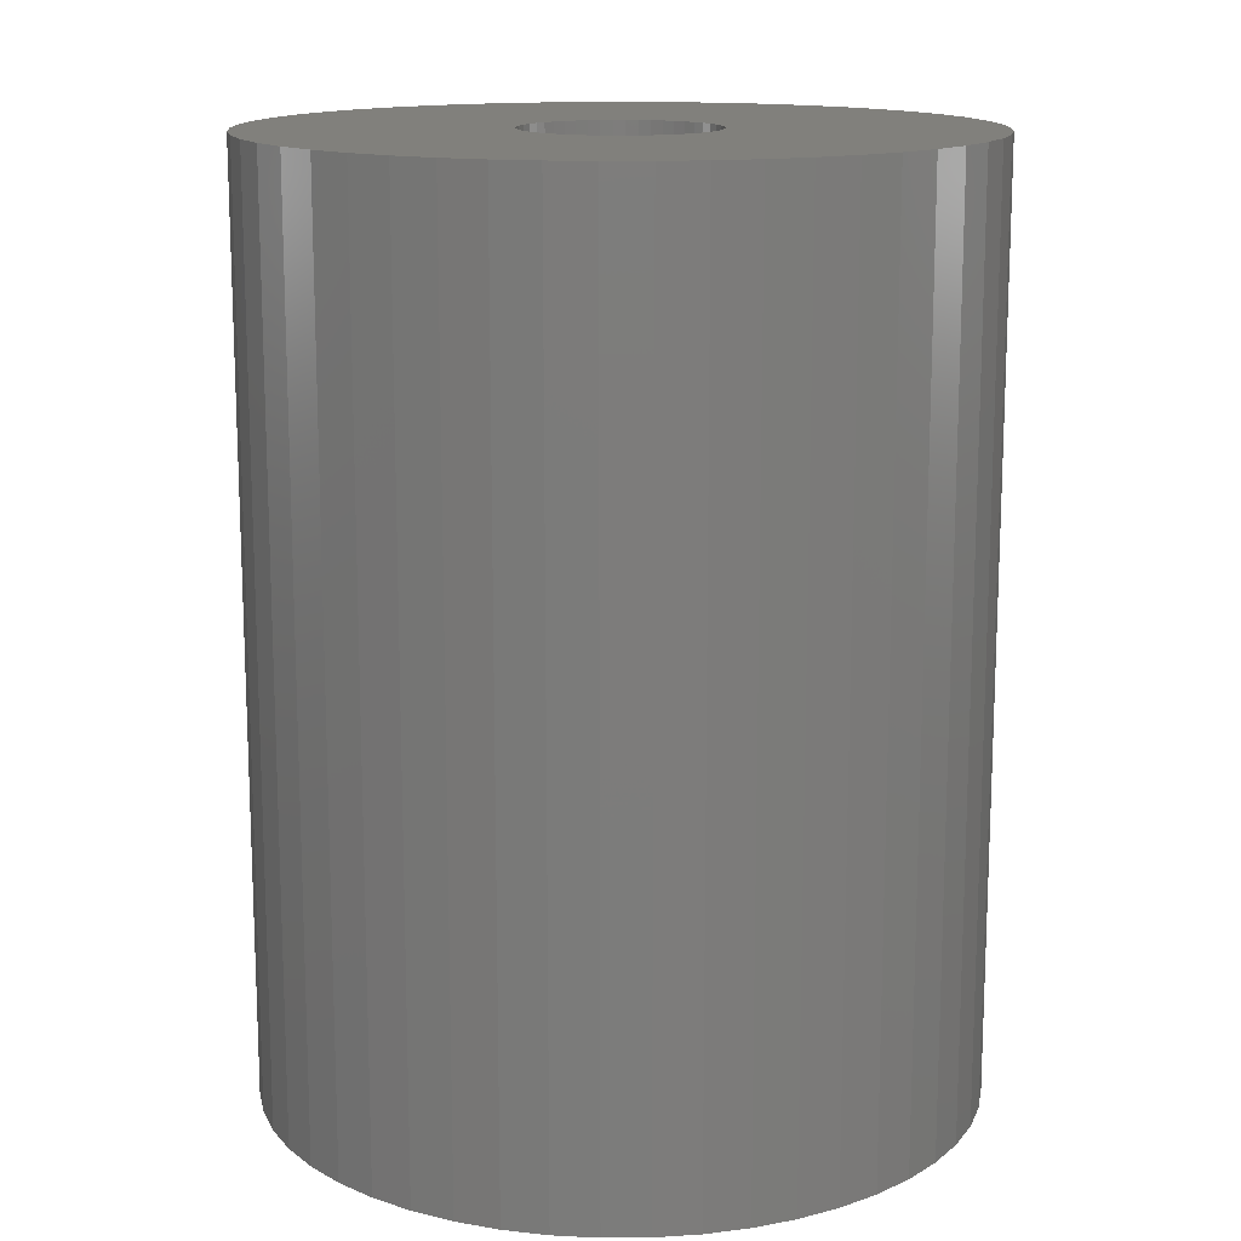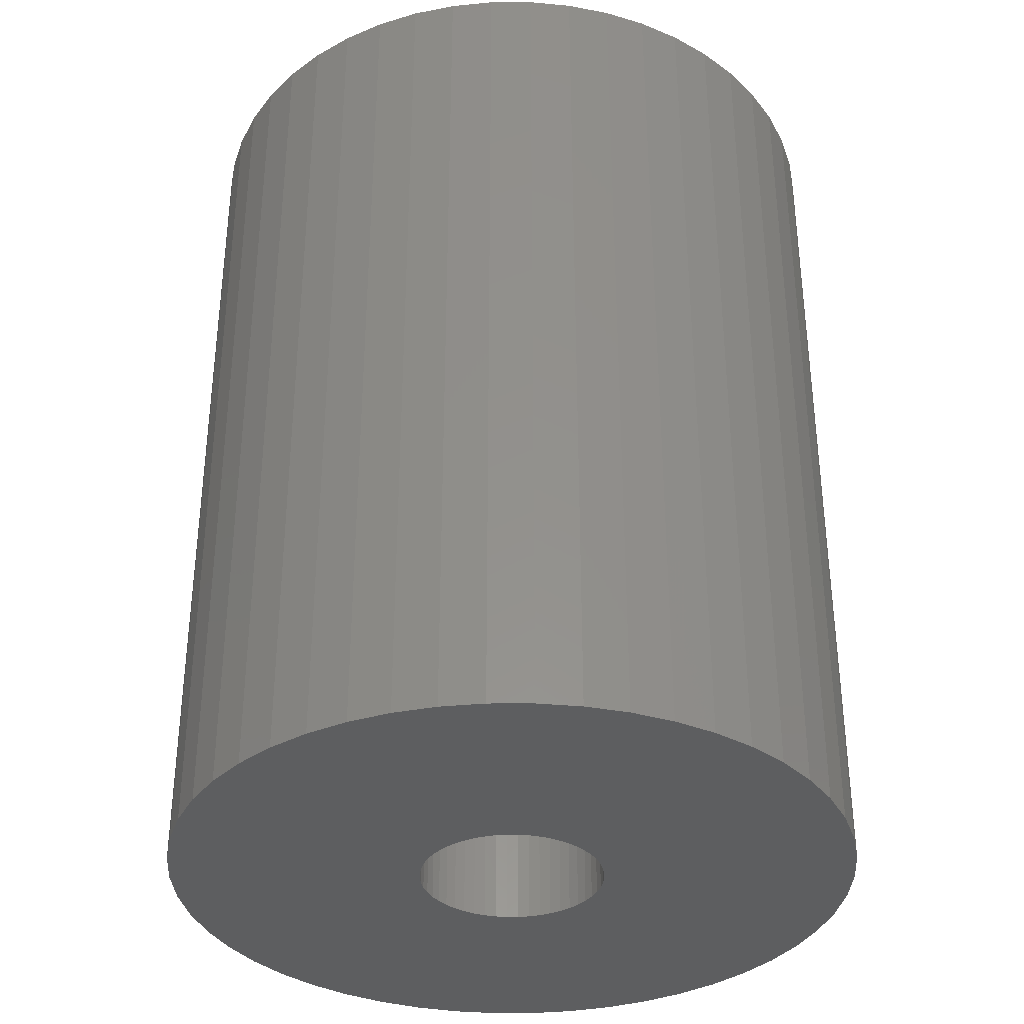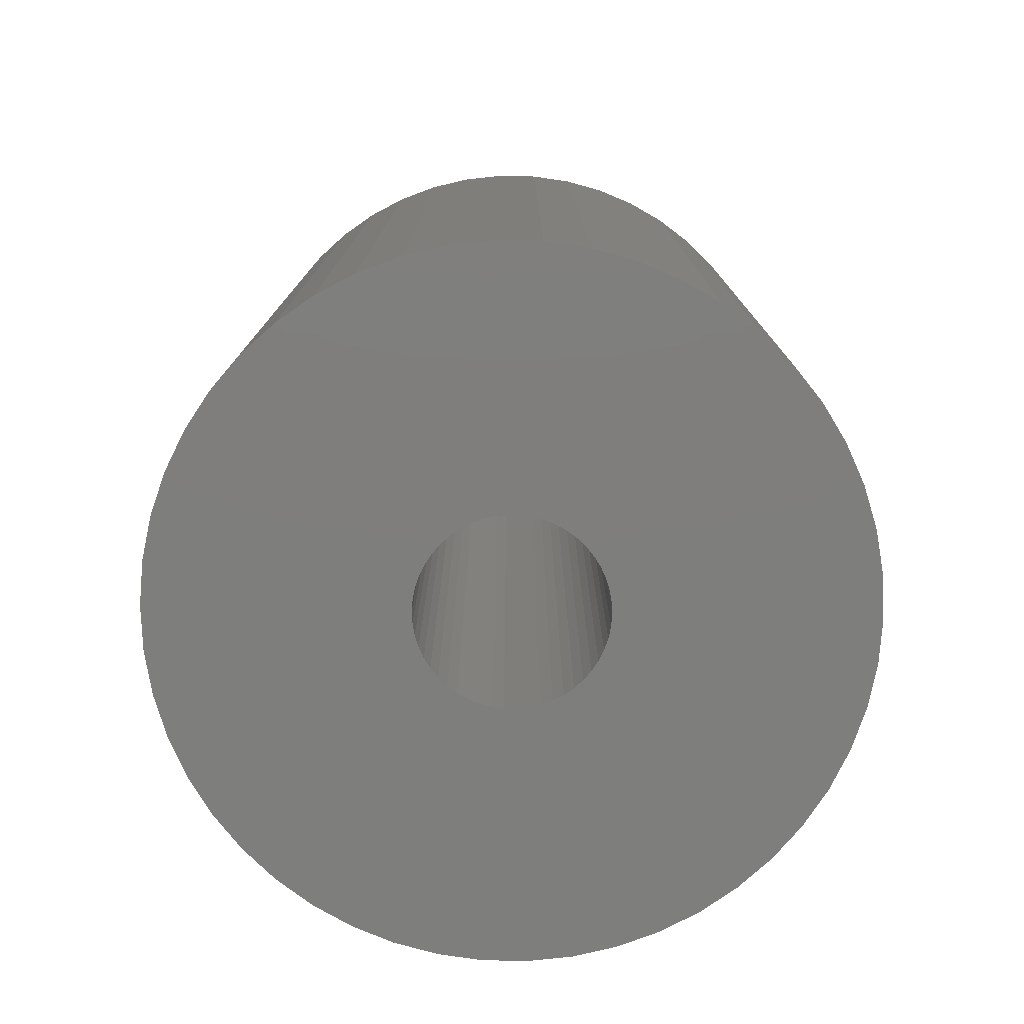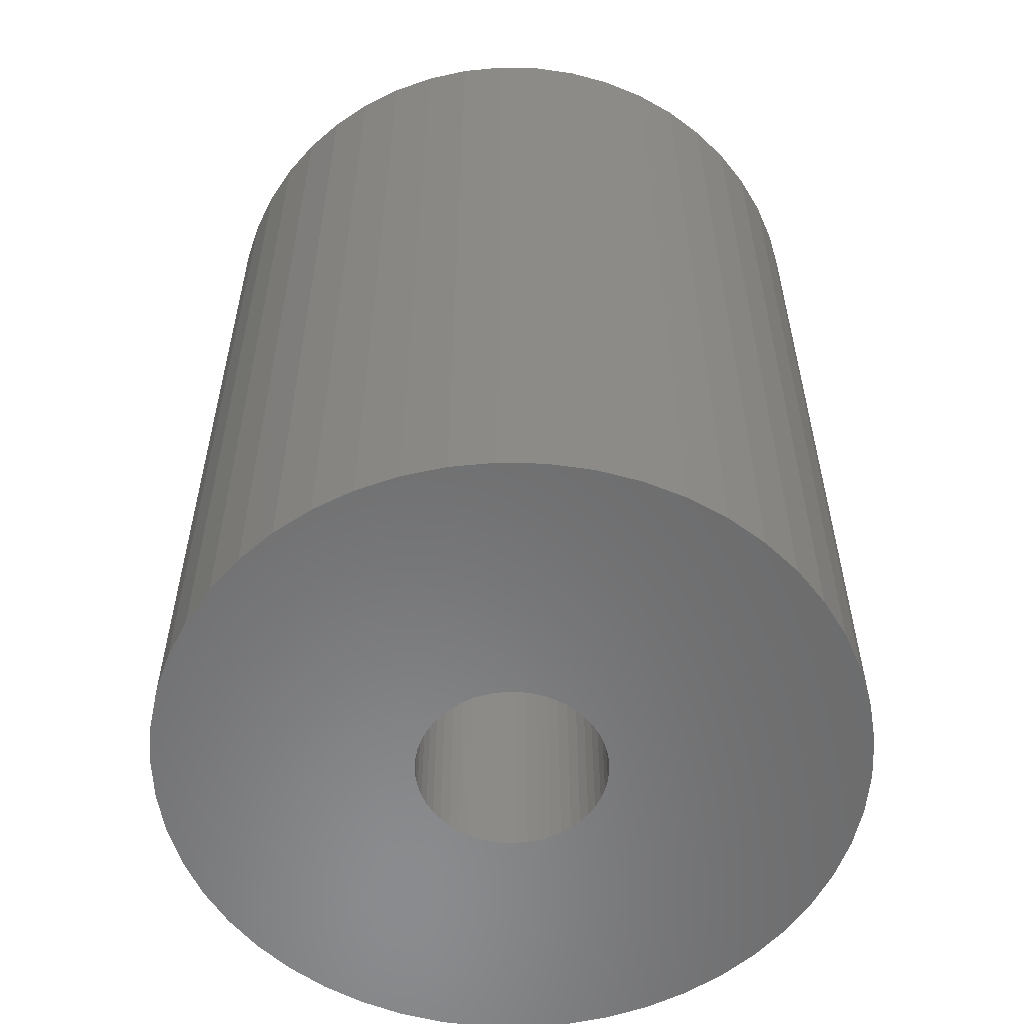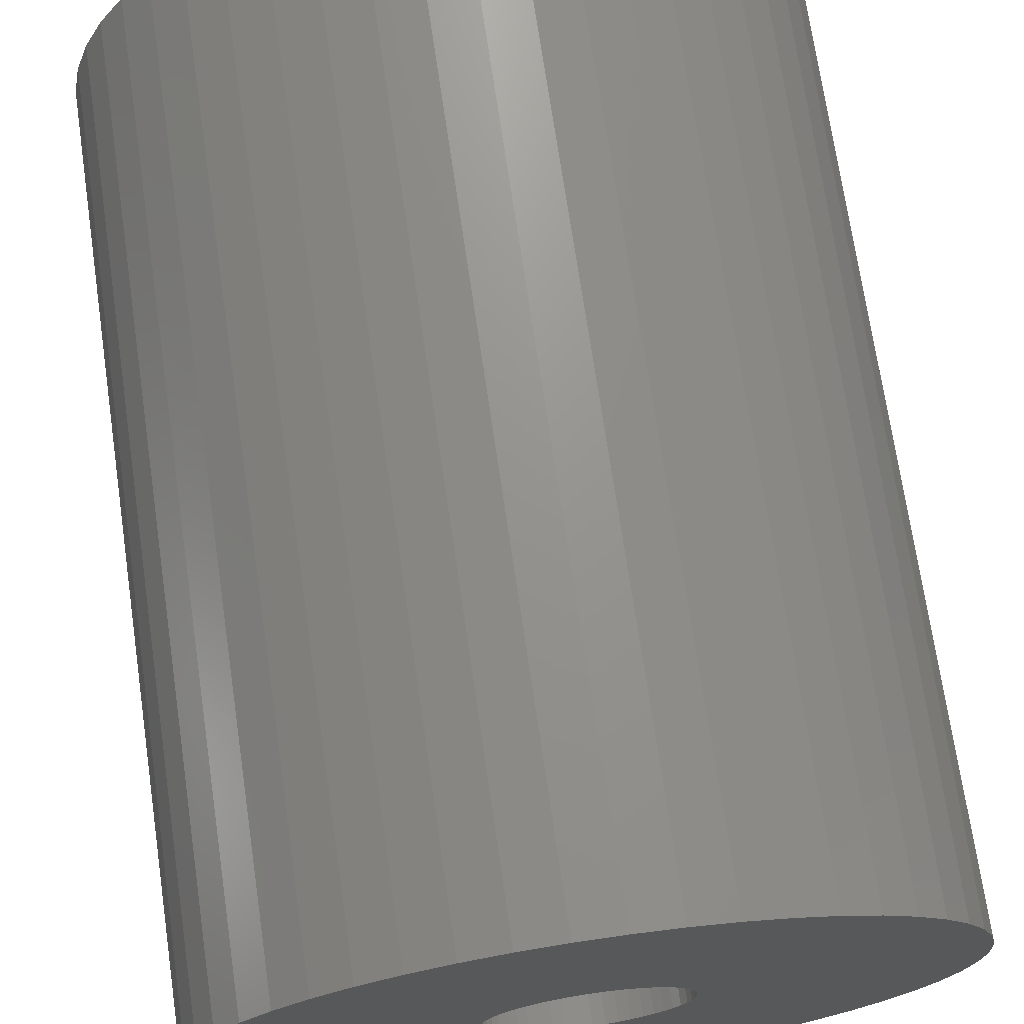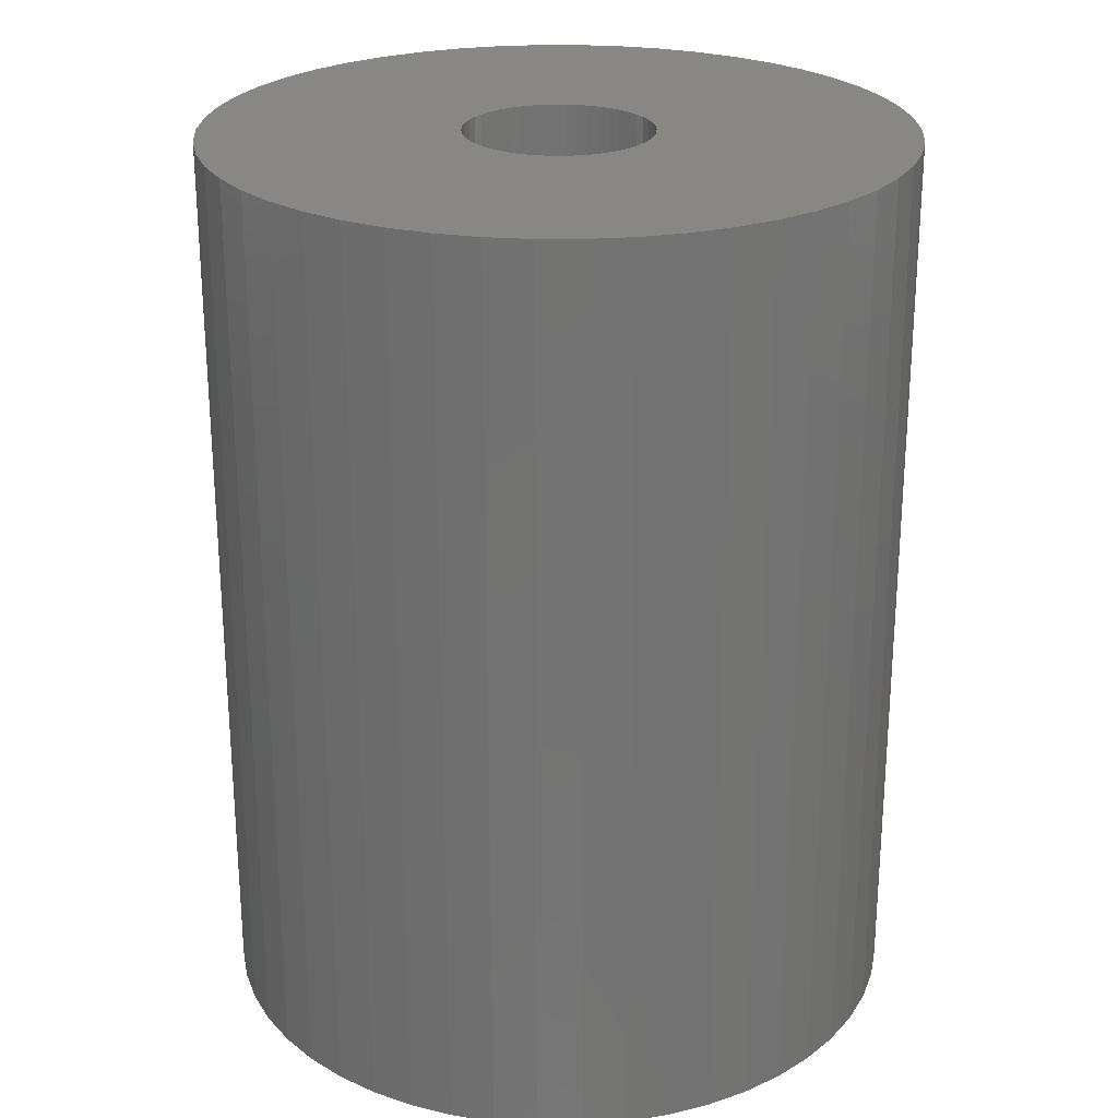
<metadata>
{"format":"stl","ext":"stl","renderer":"f3d","projection":"perspective","resolution":1024,"background":"white","views":[{"elev":14.3,"azim":121.6,"up":"+Z"},{"elev":-35.2,"azim":122.6,"up":"+Z"},{"elev":-78.0,"azim":-152.3,"up":"+Z"},{"elev":-56.9,"azim":41.8,"up":"+Z"},{"elev":71.4,"azim":171.7,"up":"+Y"},{"elev":24.8,"azim":-36.1,"up":"+Z"}]}
</metadata>
<code>
# stl→obj: 200 verts, 400 faces
v 5.75 0 7.5
v 5.705 0.7207 -7.5
v 5.705 0.7207 7.5
v 5.75 0 -7.5
v -5.75 0 -7.5
v -5.705 0.7207 7.5
v -5.705 0.7207 -7.5
v -5.75 0 7.5
v 0.361 5.739 -7.5
v -0.361 5.739 7.5
v 0.361 5.739 7.5
v -0.361 5.739 -7.5
v -0.361 -5.739 -7.5
v 0.361 -5.739 7.5
v -0.361 -5.739 7.5
v 0.361 -5.739 -7.5
v 4.192 3.936 -7.5
v 3.665 4.43 7.5
v 4.192 3.936 7.5
v 3.665 4.43 -7.5
v -3.665 4.43 -7.5
v -4.192 3.936 7.5
v -3.665 4.43 7.5
v -4.192 3.936 -7.5
v -1.777 5.469 -7.5
v -2.448 5.203 7.5
v -1.777 5.469 7.5
v -2.448 5.203 -7.5
v 5.346 2.117 7.5
v 5.039 2.77 -7.5
v 5.039 2.77 7.5
v 5.346 2.117 -7.5
v 5.569 1.43 -7.5
v 5.569 1.43 7.5
v 2.448 5.203 -7.5
v 1.777 5.469 7.5
v 2.448 5.203 7.5
v 1.777 5.469 -7.5
v 1.077 5.648 7.5
v 1.077 5.648 -7.5
v 3.081 4.855 -7.5
v 3.081 4.855 7.5
v -5.346 2.117 -7.5
v -5.039 2.77 7.5
v -5.039 2.77 -7.5
v -5.346 2.117 7.5
v -5.569 1.43 -7.5
v -5.569 1.43 7.5
v -1.077 5.648 7.5
v -1.077 5.648 -7.5
v 1.077 -5.648 7.5
v 1.077 -5.648 -7.5
v 4.652 3.38 7.5
v 4.652 3.38 -7.5
v -4.652 3.38 7.5
v -4.652 3.38 -7.5
v 1.55 0 7.5
v 1.538 0.1943 7.5
v 5.705 -0.7207 7.5
v 1.501 0.3855 7.5
v 1.538 -0.1943 7.5
v 1.441 0.5706 7.5
v 5.569 -1.43 7.5
v 1.358 0.7467 7.5
v 1.501 -0.3855 7.5
v 1.254 0.9111 7.5
v 5.346 -2.117 7.5
v 1.13 1.061 7.5
v 1.441 -0.5706 7.5
v 0.988 1.194 7.5
v 5.039 -2.77 7.5
v 0.8305 1.309 7.5
v 1.358 -0.7467 7.5
v 0.66 1.402 7.5
v 4.652 -3.38 7.5
v 1.254 -0.9111 7.5
v 0.479 1.474 7.5
v 0.2904 1.523 7.5
v 0.09732 1.547 7.5
v -0.09732 1.547 7.5
v -0.2904 1.523 7.5
v -0.479 1.474 7.5
v -0.66 1.402 7.5
v -0.8305 1.309 7.5
v -3.081 4.855 7.5
v -0.988 1.194 7.5
v -1.13 1.061 7.5
v -1.254 0.9111 7.5
v 4.192 -3.936 7.5
v 1.13 -1.061 7.5
v 3.665 -4.43 7.5
v 0.988 -1.194 7.5
v 3.081 -4.855 7.5
v 0.8305 -1.309 7.5
v 2.448 -5.203 7.5
v 0.66 -1.402 7.5
v 1.777 -5.469 7.5
v 0.479 -1.474 7.5
v 0.2904 -1.523 7.5
v 0.09732 -1.547 7.5
v -0.09732 -1.547 7.5
v -0.2904 -1.523 7.5
v -1.077 -5.648 7.5
v -0.479 -1.474 7.5
v -1.777 -5.469 7.5
v -0.66 -1.402 7.5
v -2.448 -5.203 7.5
v -0.8305 -1.309 7.5
v -3.081 -4.855 7.5
v -0.988 -1.194 7.5
v -3.665 -4.43 7.5
v -1.13 -1.061 7.5
v -4.192 -3.936 7.5
v -1.254 -0.9111 7.5
v -4.652 -3.38 7.5
v -1.358 -0.7467 7.5
v -5.039 -2.77 7.5
v -1.441 -0.5706 7.5
v -5.346 -2.117 7.5
v -1.501 -0.3855 7.5
v -5.569 -1.43 7.5
v -1.538 -0.1943 7.5
v -5.705 -0.7207 7.5
v -1.55 0 7.5
v -1.358 0.7467 7.5
v -1.441 0.5706 7.5
v -1.501 0.3855 7.5
v -1.538 0.1943 7.5
v -3.081 4.855 -7.5
v 5.705 -0.7207 -7.5
v 5.569 -1.43 -7.5
v -4.192 -3.936 -7.5
v -3.665 -4.43 -7.5
v -5.039 -2.77 -7.5
v -5.346 -2.117 -7.5
v -4.652 -3.38 -7.5
v 1.55 0 -7.5
v 1.538 -0.1943 -7.5
v 1.501 -0.3855 -7.5
v 5.346 -2.117 -7.5
v 1.538 0.1943 -7.5
v 1.441 -0.5706 -7.5
v 5.039 -2.77 -7.5
v 1.358 -0.7467 -7.5
v 4.652 -3.38 -7.5
v 1.501 0.3855 -7.5
v 1.254 -0.9111 -7.5
v 4.192 -3.936 -7.5
v 1.13 -1.061 -7.5
v 3.665 -4.43 -7.5
v 1.441 0.5706 -7.5
v 0.988 -1.194 -7.5
v 3.081 -4.855 -7.5
v 0.8305 -1.309 -7.5
v 2.448 -5.203 -7.5
v 1.358 0.7467 -7.5
v 0.66 -1.402 -7.5
v 1.777 -5.469 -7.5
v 1.254 0.9111 -7.5
v 0.479 -1.474 -7.5
v 0.2904 -1.523 -7.5
v 0.09732 -1.547 -7.5
v -0.09732 -1.547 -7.5
v -0.2904 -1.523 -7.5
v -1.077 -5.648 -7.5
v -0.479 -1.474 -7.5
v -1.777 -5.469 -7.5
v -0.66 -1.402 -7.5
v -2.448 -5.203 -7.5
v -0.8305 -1.309 -7.5
v -3.081 -4.855 -7.5
v -0.988 -1.194 -7.5
v -1.13 -1.061 -7.5
v -1.254 -0.9111 -7.5
v 1.13 1.061 -7.5
v 0.988 1.194 -7.5
v 0.8305 1.309 -7.5
v 0.66 1.402 -7.5
v 0.479 1.474 -7.5
v 0.2904 1.523 -7.5
v 0.09732 1.547 -7.5
v -0.09732 1.547 -7.5
v -0.2904 1.523 -7.5
v -0.479 1.474 -7.5
v -0.66 1.402 -7.5
v -0.8305 1.309 -7.5
v -0.988 1.194 -7.5
v -1.13 1.061 -7.5
v -1.254 0.9111 -7.5
v -1.358 0.7467 -7.5
v -1.441 0.5706 -7.5
v -1.501 0.3855 -7.5
v -1.538 0.1943 -7.5
v -1.55 0 -7.5
v -1.358 -0.7467 -7.5
v -1.441 -0.5706 -7.5
v -1.501 -0.3855 -7.5
v -5.569 -1.43 -7.5
v -1.538 -0.1943 -7.5
v -5.705 -0.7207 -7.5
f 1 2 3
f 2 1 4
f 5 6 7
f 6 5 8
f 9 10 11
f 10 9 12
f 13 14 15
f 14 13 16
f 17 18 19
f 18 17 20
f 21 22 23
f 22 21 24
f 25 26 27
f 26 25 28
f 29 30 31
f 30 29 32
f 3 33 34
f 33 3 2
f 35 36 37
f 36 35 38
f 38 39 36
f 39 38 40
f 41 37 42
f 37 41 35
f 43 44 45
f 44 43 46
f 47 46 43
f 46 47 48
f 12 49 10
f 49 12 50
f 16 51 14
f 51 16 52
f 34 32 29
f 32 34 33
f 53 17 19
f 17 53 54
f 31 54 53
f 54 31 30
f 40 11 39
f 11 40 9
f 20 42 18
f 42 20 41
f 45 55 56
f 55 45 44
f 56 22 24
f 22 56 55
f 7 48 47
f 48 7 6
f 57 1 3
f 58 3 34
f 1 57 59
f 60 34 29
f 61 59 57
f 62 29 31
f 59 61 63
f 64 31 53
f 65 63 61
f 66 53 19
f 63 65 67
f 68 19 18
f 69 67 65
f 70 18 42
f 67 69 71
f 72 42 37
f 73 71 69
f 74 37 36
f 71 73 75
f 76 75 73
f 3 58 57
f 34 60 58
f 29 62 60
f 31 64 62
f 53 66 64
f 19 68 66
f 77 36 39
f 18 70 68
f 42 72 70
f 37 74 72
f 36 77 74
f 78 39 11
f 39 78 77
f 11 79 78
f 11 80 79
f 10 80 11
f 80 10 81
f 49 81 10
f 81 49 82
f 27 82 49
f 82 27 83
f 26 83 27
f 83 26 84
f 85 84 26
f 84 85 86
f 23 86 85
f 86 23 87
f 22 87 23
f 55 88 22
f 87 22 88
f 75 76 89
f 90 89 76
f 89 90 91
f 92 91 90
f 91 92 93
f 94 93 92
f 93 94 95
f 96 95 94
f 95 96 97
f 98 97 96
f 97 98 51
f 99 51 98
f 51 99 14
f 100 14 99
f 101 14 100
f 15 101 102
f 101 15 14
f 103 102 104
f 105 104 106
f 107 106 108
f 109 108 110
f 102 103 15
f 111 110 112
f 113 112 114
f 115 114 116
f 117 116 118
f 119 118 120
f 121 120 122
f 104 105 103
f 123 122 124
f 88 55 125
f 44 125 55
f 106 107 105
f 125 44 126
f 108 109 107
f 46 126 44
f 110 111 109
f 126 46 127
f 112 113 111
f 48 127 46
f 114 115 113
f 127 48 128
f 116 117 115
f 6 128 48
f 118 119 117
f 128 6 124
f 120 121 119
f 8 124 6
f 122 123 121
f 124 8 123
f 28 85 26
f 85 28 129
f 129 23 85
f 23 129 21
f 50 27 49
f 27 50 25
f 59 4 1
f 4 59 130
f 63 130 59
f 130 63 131
f 132 111 113
f 111 132 133
f 134 119 135
f 119 134 117
f 136 117 134
f 117 136 115
f 137 4 130
f 138 130 131
f 4 137 2
f 139 131 140
f 141 2 137
f 142 140 143
f 2 141 33
f 144 143 145
f 146 33 141
f 147 145 148
f 33 146 32
f 149 148 150
f 151 32 146
f 152 150 153
f 32 151 30
f 154 153 155
f 156 30 151
f 157 155 158
f 30 156 54
f 159 54 156
f 130 138 137
f 131 139 138
f 140 142 139
f 143 144 142
f 145 147 144
f 148 149 147
f 160 158 52
f 150 152 149
f 153 154 152
f 155 157 154
f 158 160 157
f 161 52 16
f 52 161 160
f 16 162 161
f 16 163 162
f 13 163 16
f 163 13 164
f 165 164 13
f 164 165 166
f 167 166 165
f 166 167 168
f 169 168 167
f 168 169 170
f 171 170 169
f 170 171 172
f 133 172 171
f 172 133 173
f 132 173 133
f 136 174 132
f 173 132 174
f 54 159 17
f 175 17 159
f 17 175 20
f 176 20 175
f 20 176 41
f 177 41 176
f 41 177 35
f 178 35 177
f 35 178 38
f 179 38 178
f 38 179 40
f 180 40 179
f 40 180 9
f 181 9 180
f 182 9 181
f 12 182 183
f 182 12 9
f 50 183 184
f 25 184 185
f 28 185 186
f 129 186 187
f 183 50 12
f 21 187 188
f 24 188 189
f 56 189 190
f 45 190 191
f 43 191 192
f 47 192 193
f 184 25 50
f 7 193 194
f 174 136 195
f 134 195 136
f 185 28 25
f 195 134 196
f 186 129 28
f 135 196 134
f 187 21 129
f 196 135 197
f 188 24 21
f 198 197 135
f 189 56 24
f 197 198 199
f 190 45 56
f 200 199 198
f 191 43 45
f 199 200 194
f 192 47 43
f 5 194 200
f 193 7 47
f 194 5 7
f 155 93 95
f 93 155 153
f 71 140 67
f 140 71 143
f 132 115 136
f 115 132 113
f 135 121 198
f 121 135 119
f 150 89 91
f 89 150 148
f 158 95 97
f 95 158 155
f 52 97 51
f 97 52 158
f 75 143 71
f 143 75 145
f 89 145 75
f 145 89 148
f 67 131 63
f 131 67 140
f 165 15 103
f 15 165 13
f 169 105 107
f 105 169 167
f 133 109 111
f 109 133 171
f 198 123 200
f 123 198 121
f 200 8 5
f 8 200 123
f 153 91 93
f 91 153 150
f 167 103 105
f 103 167 165
f 171 107 109
f 107 171 169
f 137 58 141
f 58 137 57
f 124 193 128
f 193 124 194
f 182 79 80
f 79 182 181
f 176 68 70
f 68 176 175
f 188 86 87
f 86 188 187
f 185 82 83
f 82 185 184
f 147 73 144
f 73 147 76
f 151 64 156
f 64 151 62
f 156 66 159
f 66 156 64
f 179 74 77
f 74 179 178
f 180 77 78
f 77 180 179
f 177 70 72
f 70 177 176
f 125 189 88
f 189 125 190
f 88 188 87
f 188 88 189
f 127 191 126
f 191 127 192
f 186 83 84
f 83 186 185
f 183 80 81
f 80 183 182
f 138 57 137
f 57 138 61
f 163 102 101
f 102 163 164
f 146 62 151
f 62 146 60
f 141 60 146
f 60 141 58
f 159 68 175
f 68 159 66
f 181 78 79
f 78 181 180
f 178 72 74
f 72 178 177
f 126 190 125
f 190 126 191
f 128 192 127
f 192 128 193
f 187 84 86
f 84 187 186
f 184 81 82
f 81 184 183
f 149 92 90
f 92 149 152
f 142 65 139
f 65 142 69
f 144 69 142
f 69 144 73
f 139 61 138
f 61 139 65
f 118 197 120
f 197 118 196
f 149 76 147
f 76 149 90
f 154 96 94
f 96 154 157
f 166 106 104
f 106 166 168
f 112 174 114
f 174 112 173
f 122 194 124
f 194 122 199
f 161 100 99
f 100 161 162
f 152 94 92
f 94 152 154
f 157 98 96
f 98 157 160
f 162 101 100
f 101 162 163
f 164 104 102
f 104 164 166
f 168 108 106
f 108 168 170
f 114 195 116
f 195 114 174
f 116 196 118
f 196 116 195
f 120 199 122
f 199 120 197
f 160 99 98
f 99 160 161
f 172 112 110
f 112 172 173
f 170 110 108
f 110 170 172

</code>
